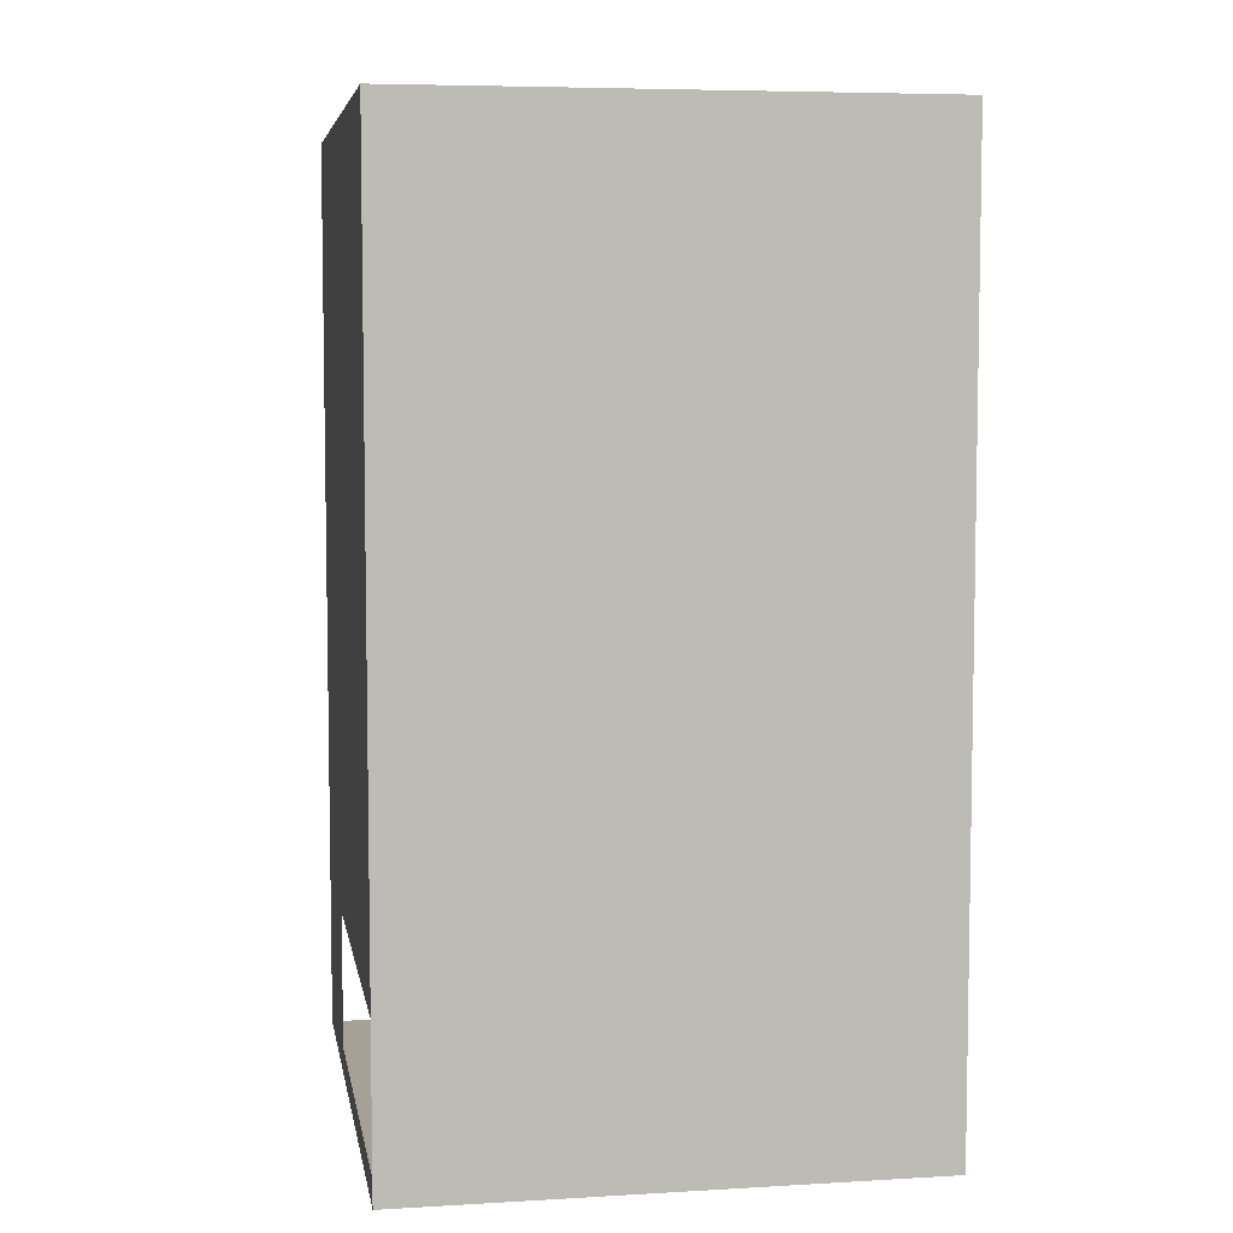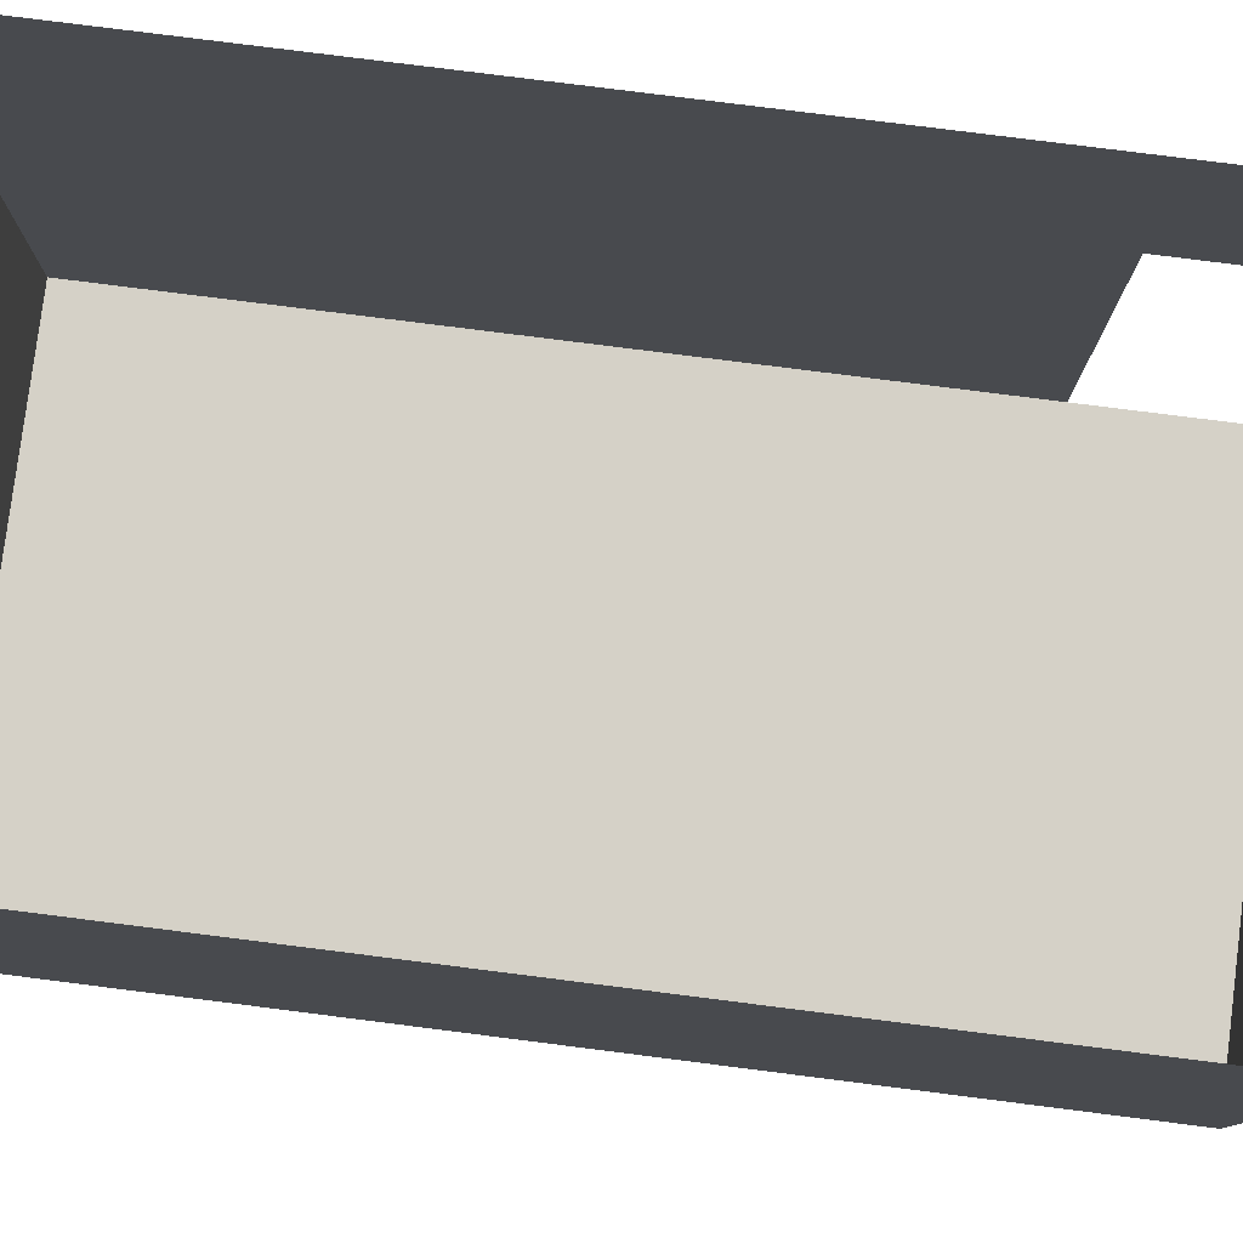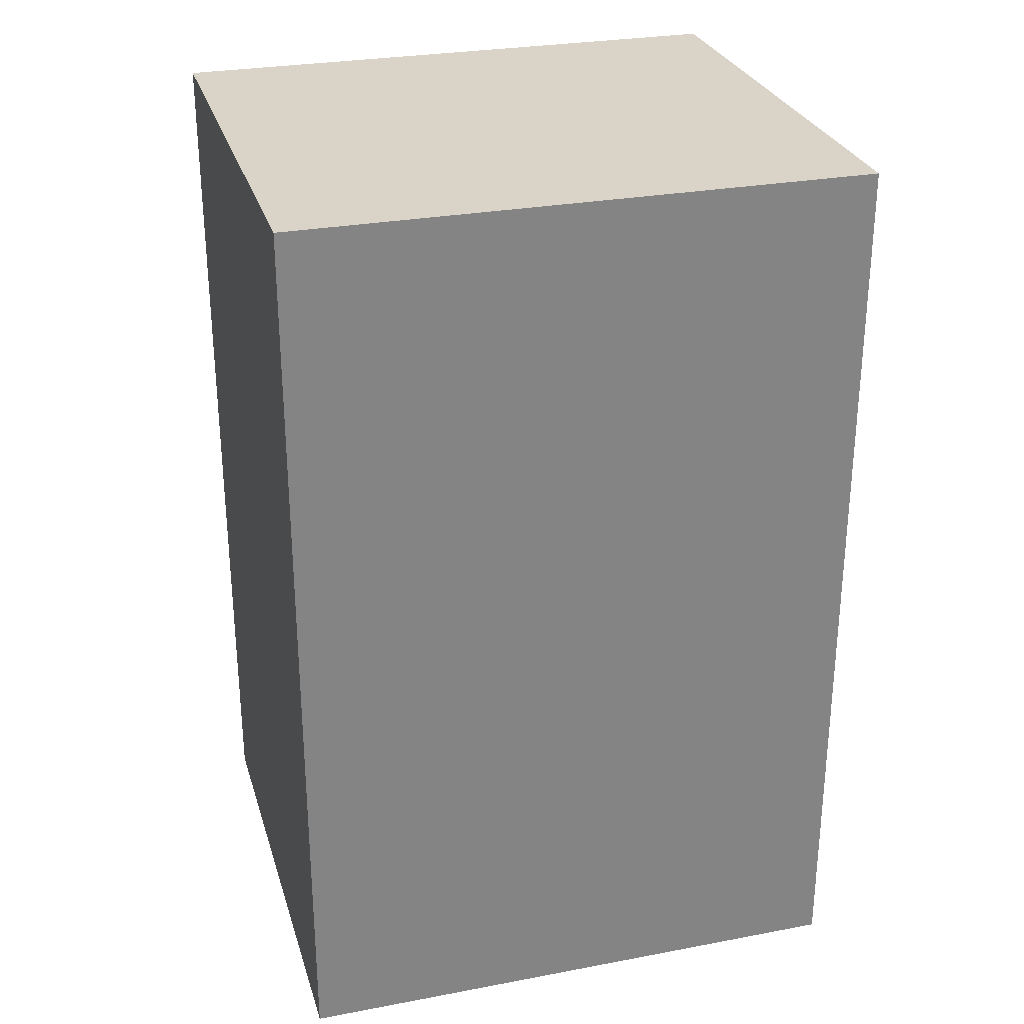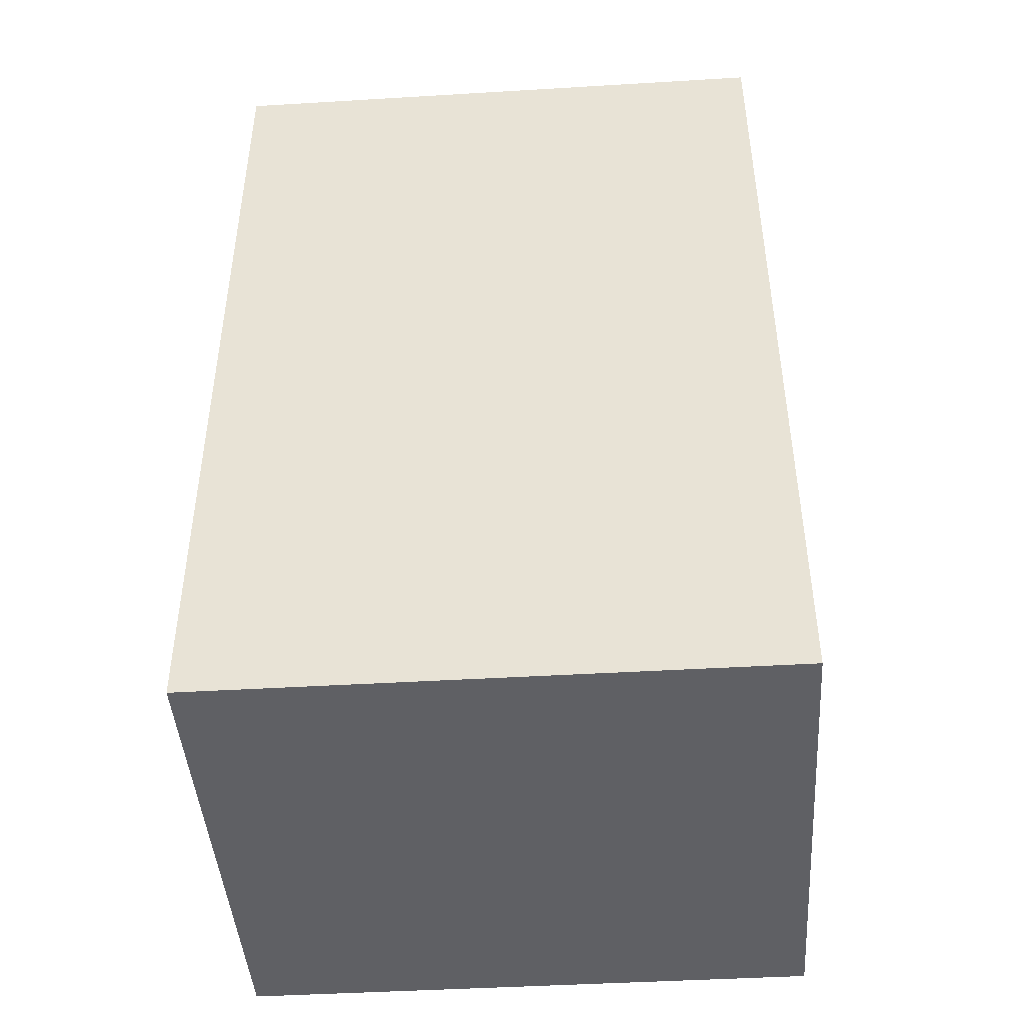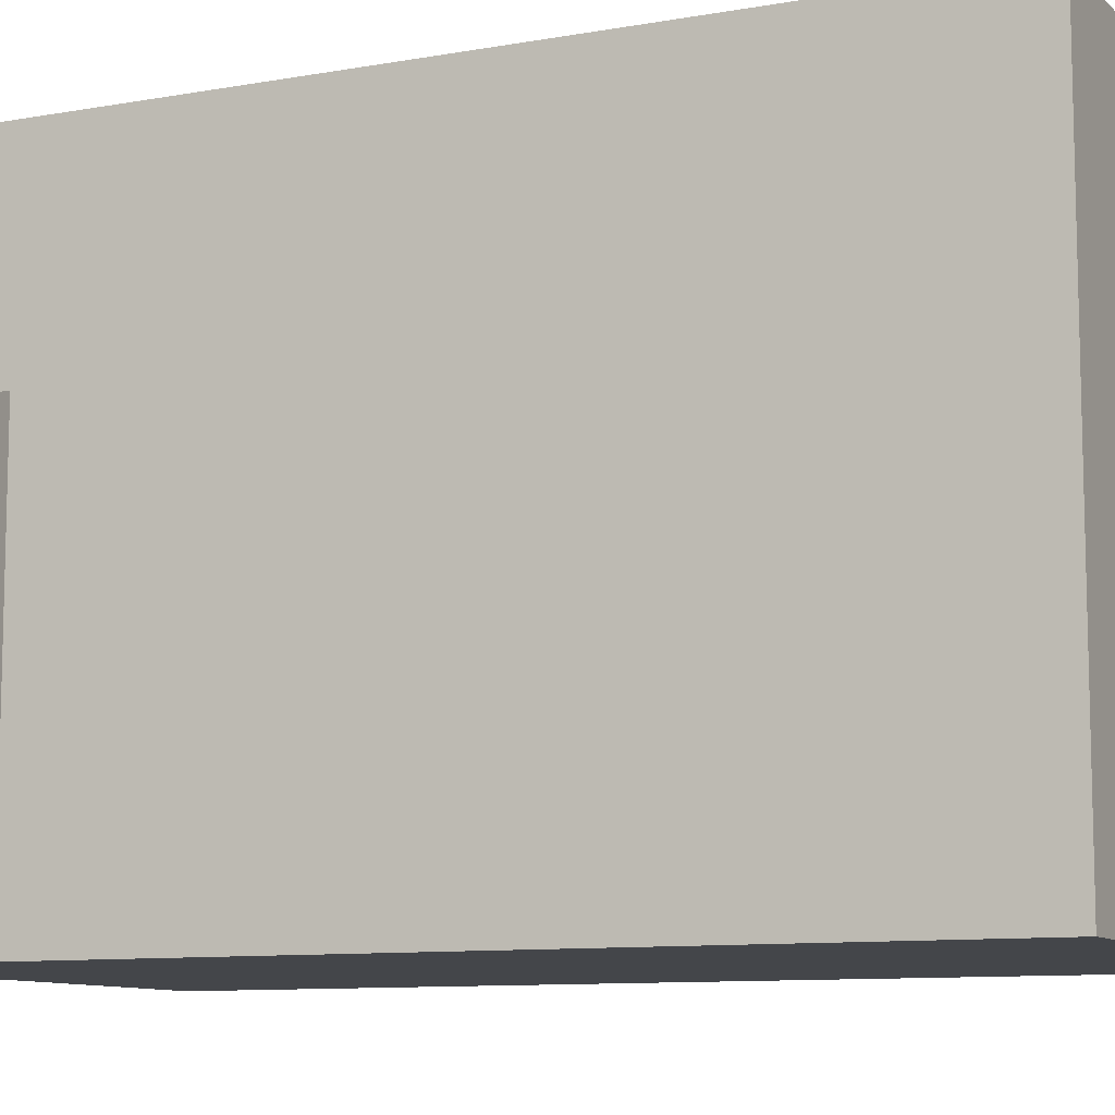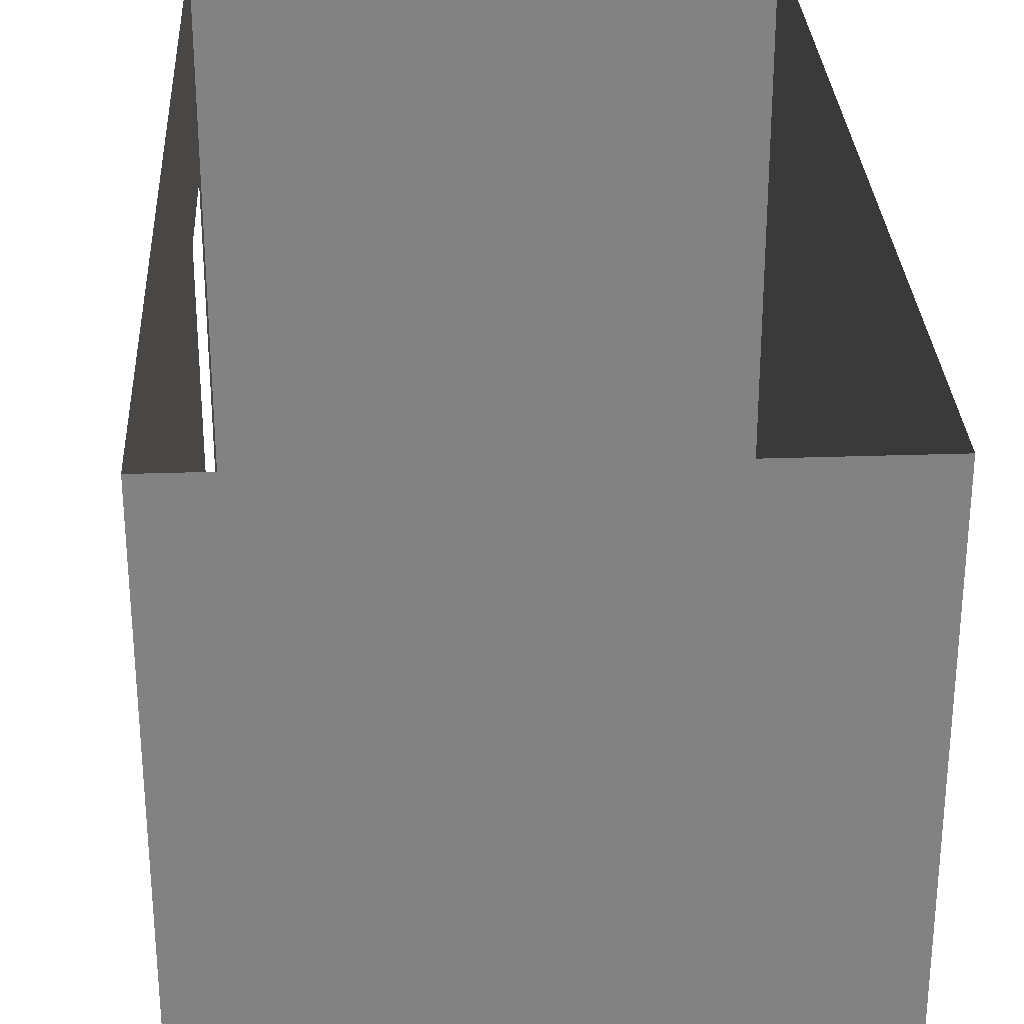
<metadata>
{"format":"obj","ext":"obj","renderer":"f3d","projection":"perspective","resolution":1024,"background":"white","views":[{"elev":6.2,"azim":-9.8,"up":"+Z"},{"elev":79.7,"azim":97.2,"up":"+Y"},{"elev":28.5,"azim":74.2,"up":"+Z"},{"elev":-44.6,"azim":94.0,"up":"+Z"},{"elev":-9.7,"azim":-65.0,"up":"+Y"},{"elev":29.5,"azim":-2.9,"up":"+Y"}]}
</metadata>
<code>
g Mesh1 DES009 Model
v 32.11 2.193e-21 -5.88
v 29.49 2.602e-21 -5.742
v 29.49 2.972e-21 -5.88
f 1 2 3
v 29.49 2.844e-21 -5.049
f 2 1 4
f 3 2 1
v 29.49 2.997 -5.88
f 2 5 3
v 29.49 2.003 -5.742
f 6 5 2
v 29.49 2.003 -5.049
f 7 5 6
v 29.49 0.999 -1.177
f 8 5 7
v 29.49 1.998 -1.177
f 9 5 8
v 29.49 2.997 -1.177
f 5 9 10
f 10 9 5
v 32.11 2.997 -1.177
f 9 11 10
v 31.22 1.998 -1.177
f 12 11 9
v 31.22 0.999 -1.177
f 13 11 12
v 32.11 0 -1.177
f 13 14 11
v 29.49 5.595e-21 -1.177
f 14 13 15
f 15 13 14
f 8 15 13
f 8 4 15
f 4 8 7
f 15 4 8
f 4 1 15
f 4 1 2
f 15 1 4
f 15 1 14
f 14 1 15
v 32.11 0.999 -3.51
f 14 16 1
v 32.11 1.998 -3.51
f 16 14 17
f 1 16 14
v 32.11 0.999 -5.88
f 1 16 18
f 18 16 1
f 18 17 16
v 32.11 1.998 -5.88
f 17 18 19
f 16 17 18
f 17 14 16
f 11 17 14
v 32.11 2.997 -5.88
f 17 11 20
f 14 17 11
f 20 11 17
f 17 20 19
f 19 20 17
f 19 5 20
f 18 5 19
f 18 3 5
f 3 18 1
f 1 18 3
f 5 3 18
f 3 5 2
f 2 5 6
f 6 5 7
f 7 5 8
f 8 5 9
f 8 12 9
f 12 8 13
f 13 8 12
f 13 15 8
f 9 12 8
f 9 11 12
f 10 11 9
f 12 11 13
f 11 14 13
f 7 8 4
f 19 5 18
f 20 5 19
v 29.62 2.997 -5.88
f 20 5 21
f 21 5 20
f 19 18 17
g Mesh2 DES009 Model
l 15 14
l 4 15
l 4 2
l 7 4
l 6 7
l 2 6
l 3 2
l 3 1
l 3 5
l 21 5
l 21 20
l 19 20
l 18 19
l 1 18
l 14 1
l 14 11
l 11 20
l 10 11
l 9 10
l 8 9
l 15 8
l 8 13
l 12 13
l 9 12
l 5 10
l 16 18
l 17 16
l 17 19

</code>
